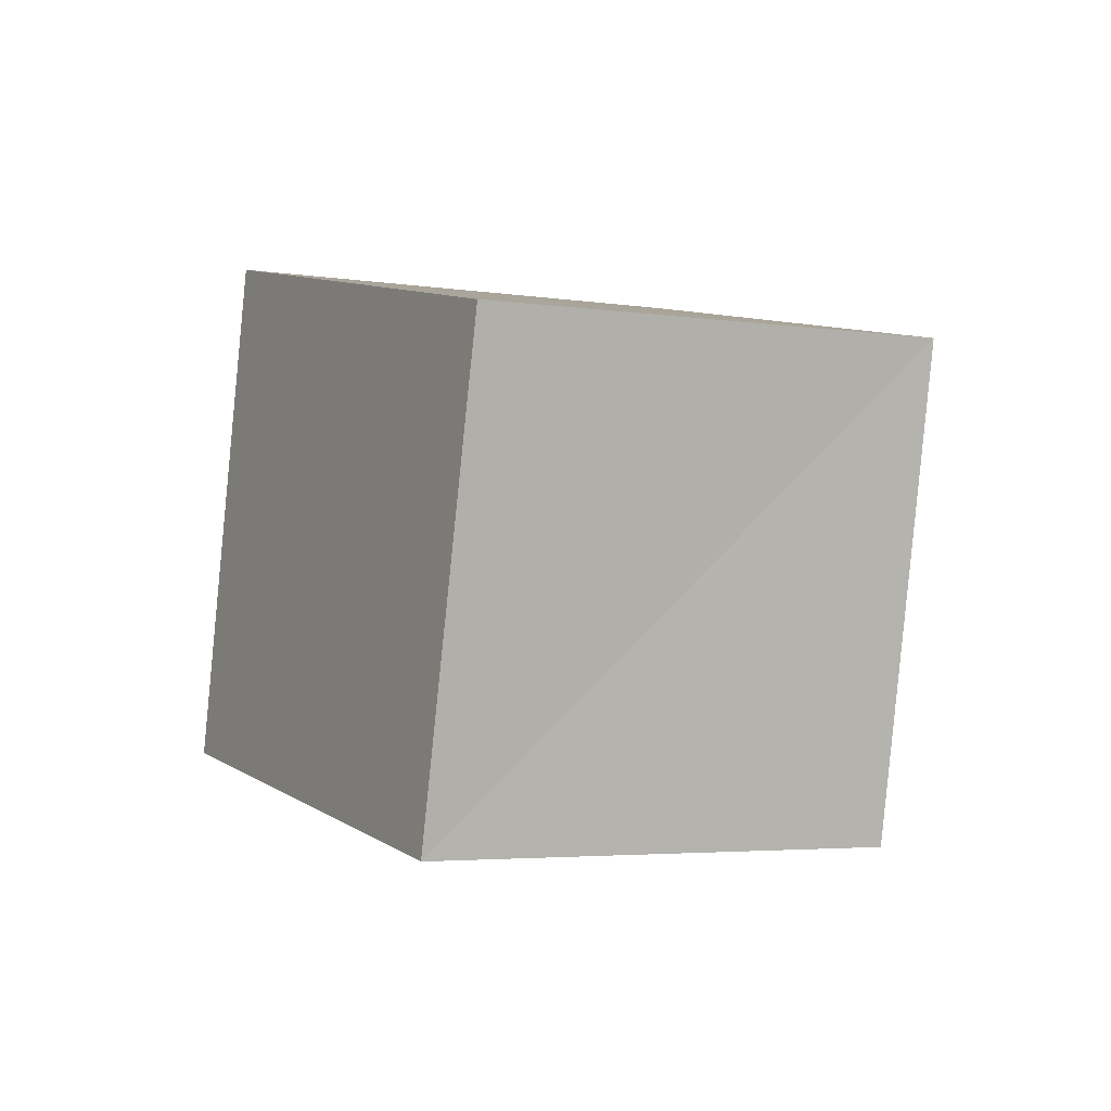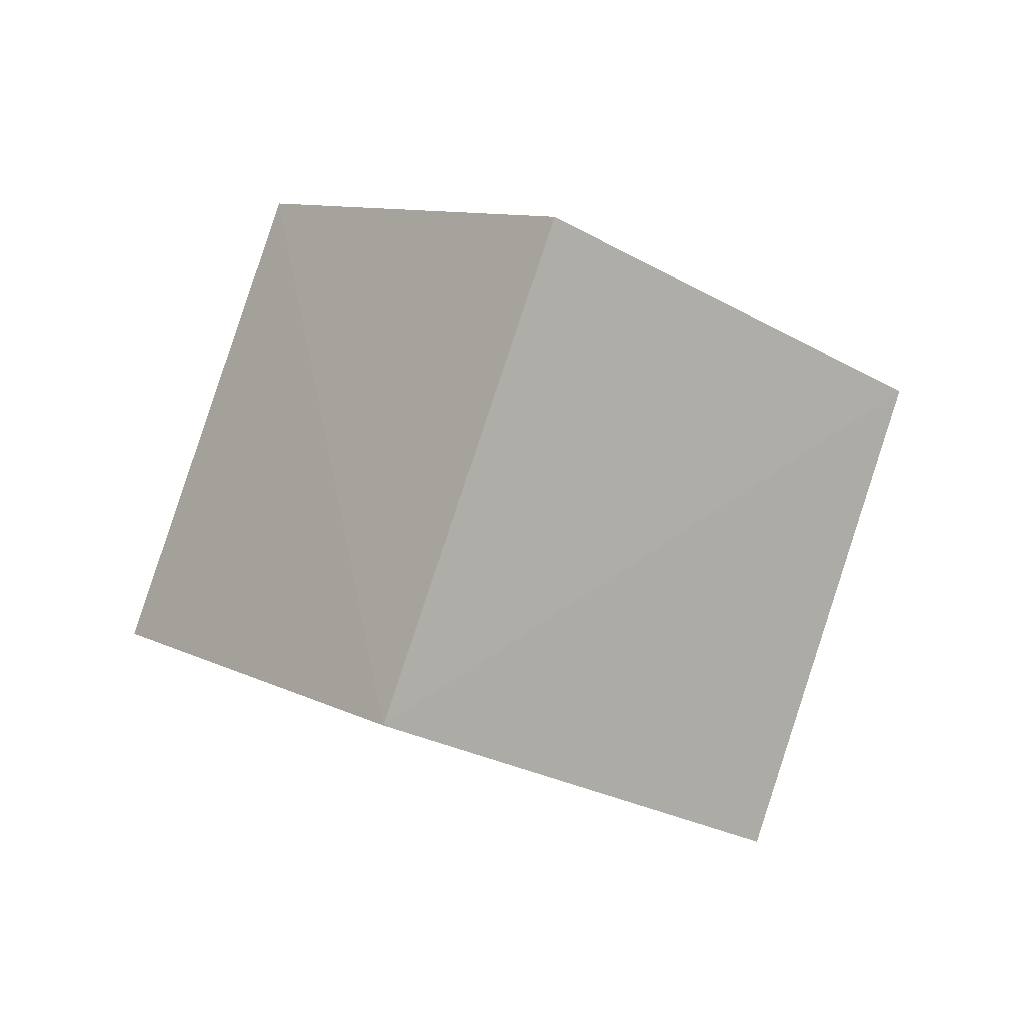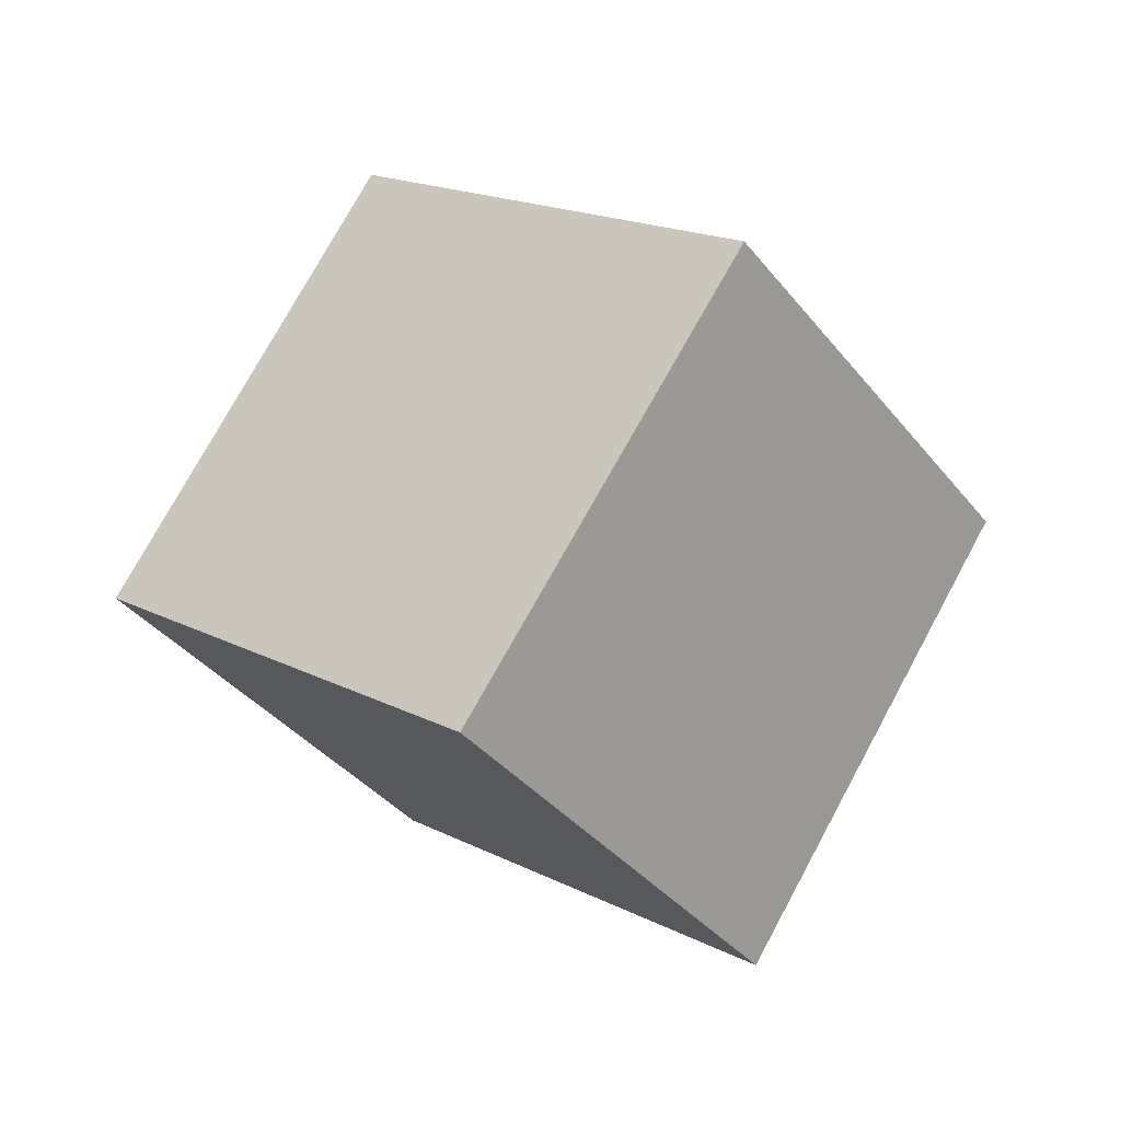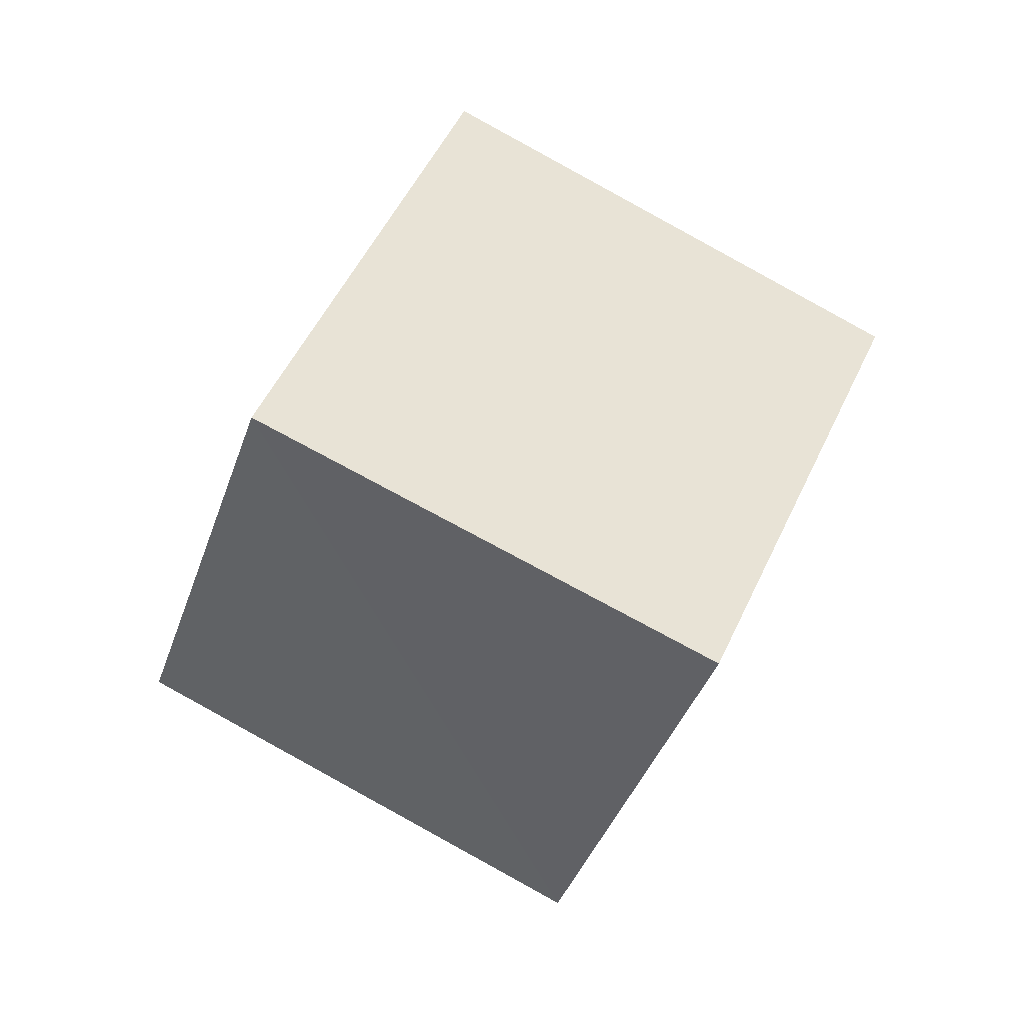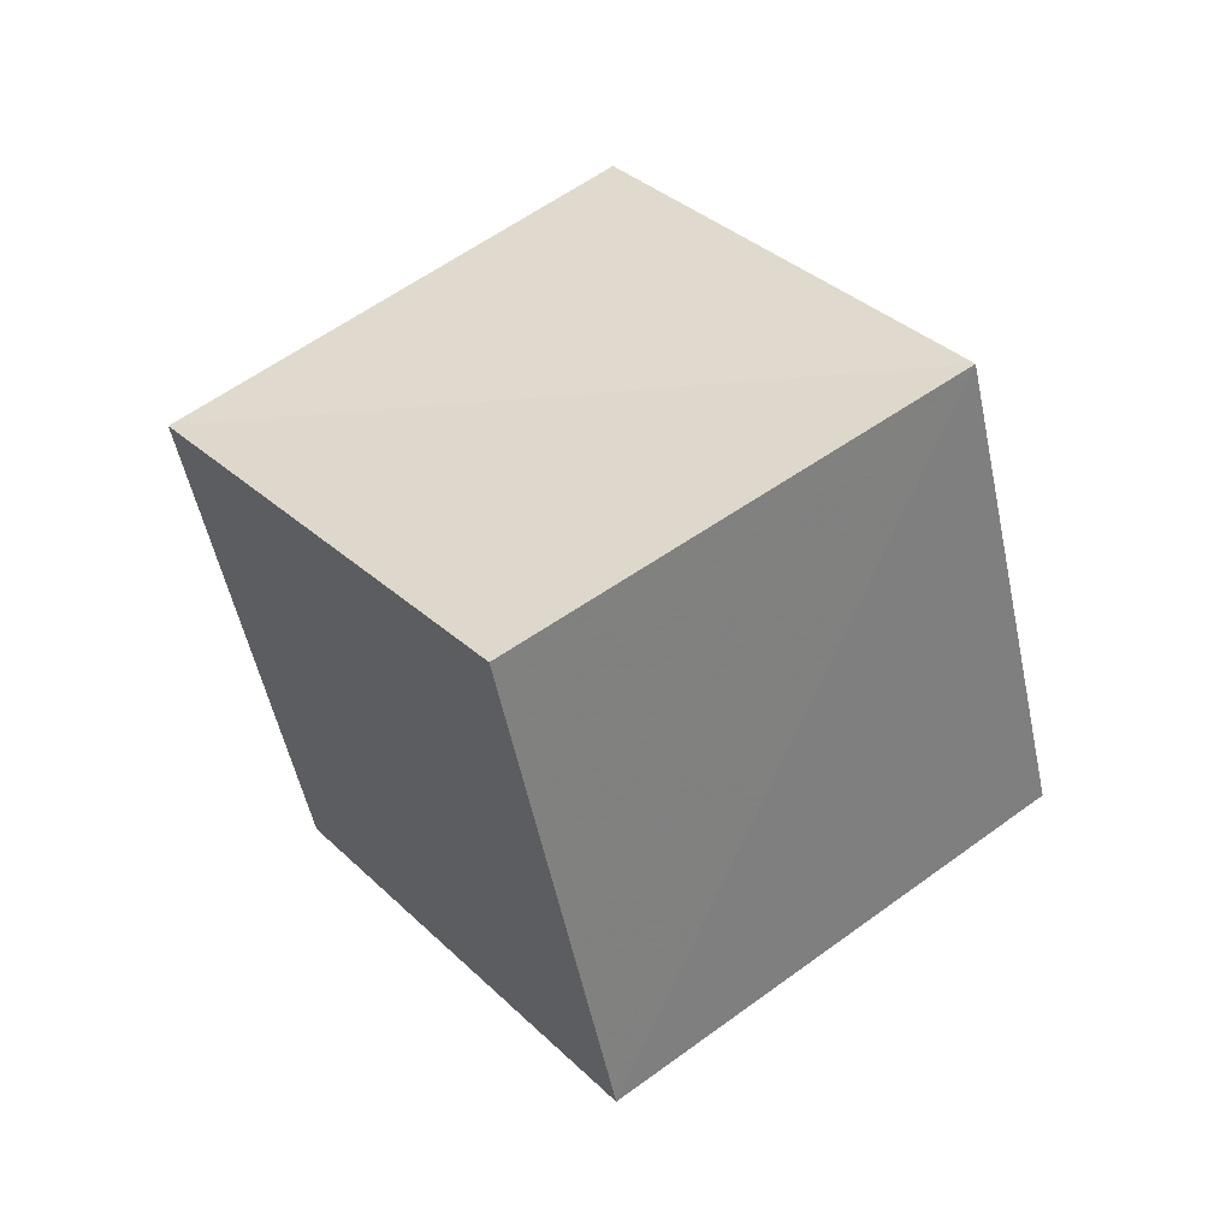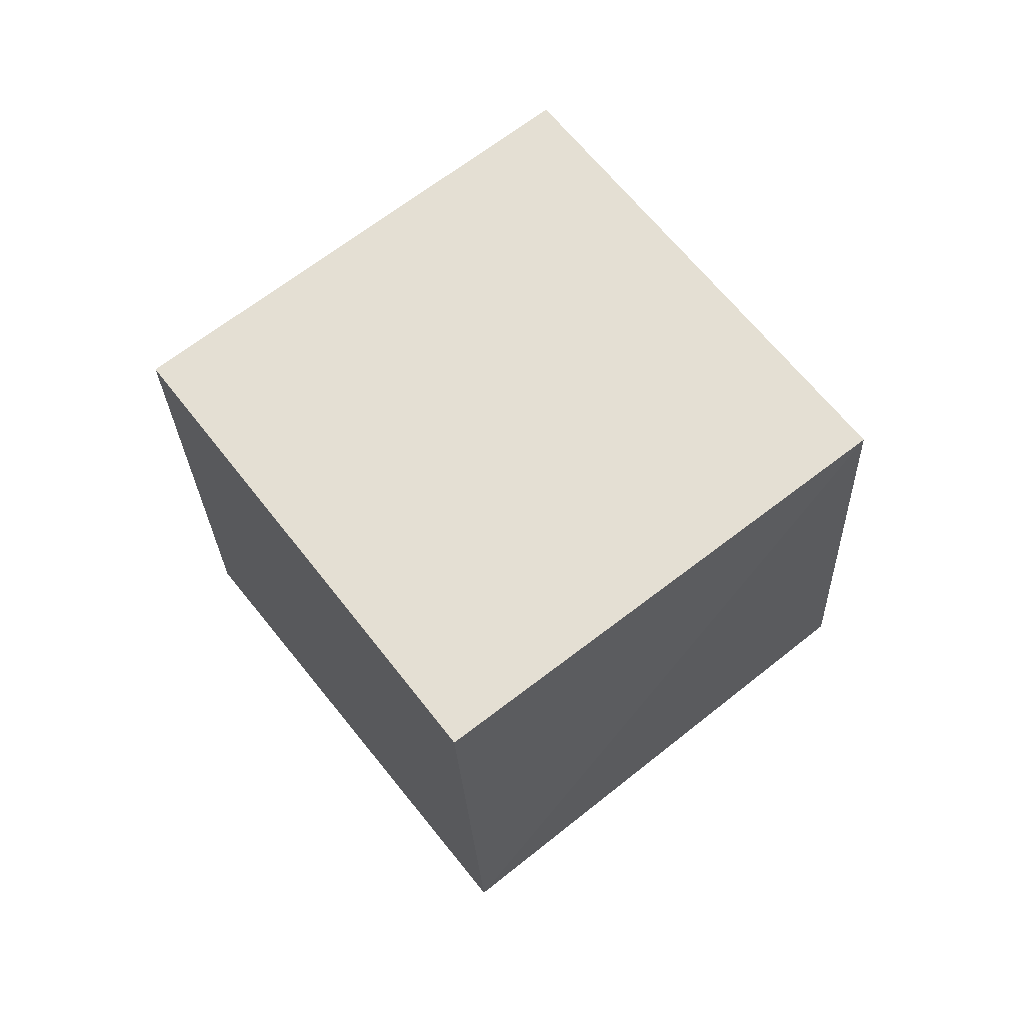
<metadata>
{"format":"obj","ext":"obj","renderer":"f3d","projection":"perspective","resolution":1024,"background":"white","views":[{"elev":63.4,"azim":141.0,"up":"+Z"},{"elev":38.4,"azim":-159.8,"up":"+Y"},{"elev":-62.3,"azim":94.8,"up":"+Y"},{"elev":12.5,"azim":161.7,"up":"+Z"},{"elev":-3.7,"azim":-158.0,"up":"+Z"},{"elev":-52.5,"azim":-113.6,"up":"+Z"}]}
</metadata>
<code>
v  0.7572  1.737  1.948
v  0.8269  1.032  1.244
v  1.434  1.637  0.7125
v  1.361  2.335  1.441
v  1.555  1.355  2.417
v  1.623  0.6518  1.723
v  2.228  1.24  1.18
v  2.159  1.939  1.888
f 3 1 2
f 5 7 6
f 1 3 4
f 1 6 2
f 7 5 8
f 2 7 3
f 6 1 5
f 3 8 4
f 7 2 6
f 1 8 5
f 8 3 7
f 8 1 4

</code>
